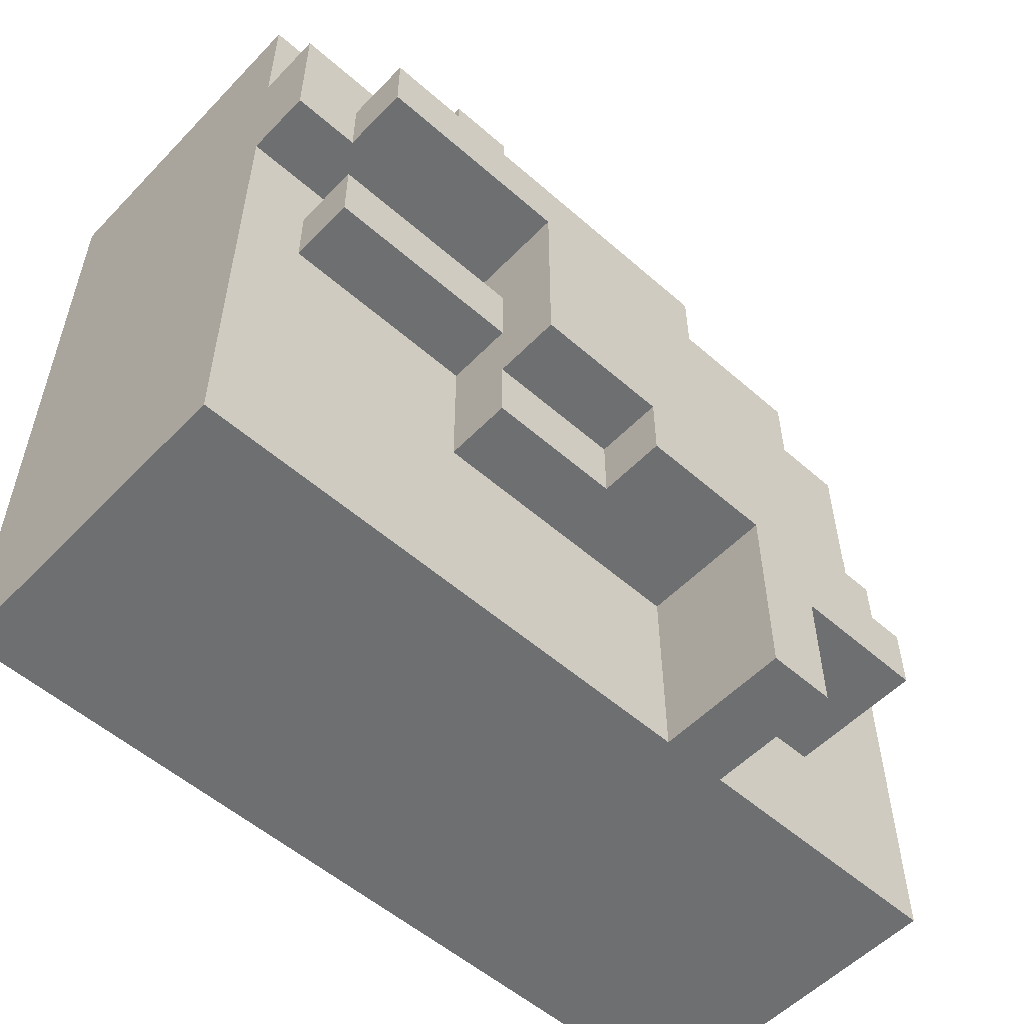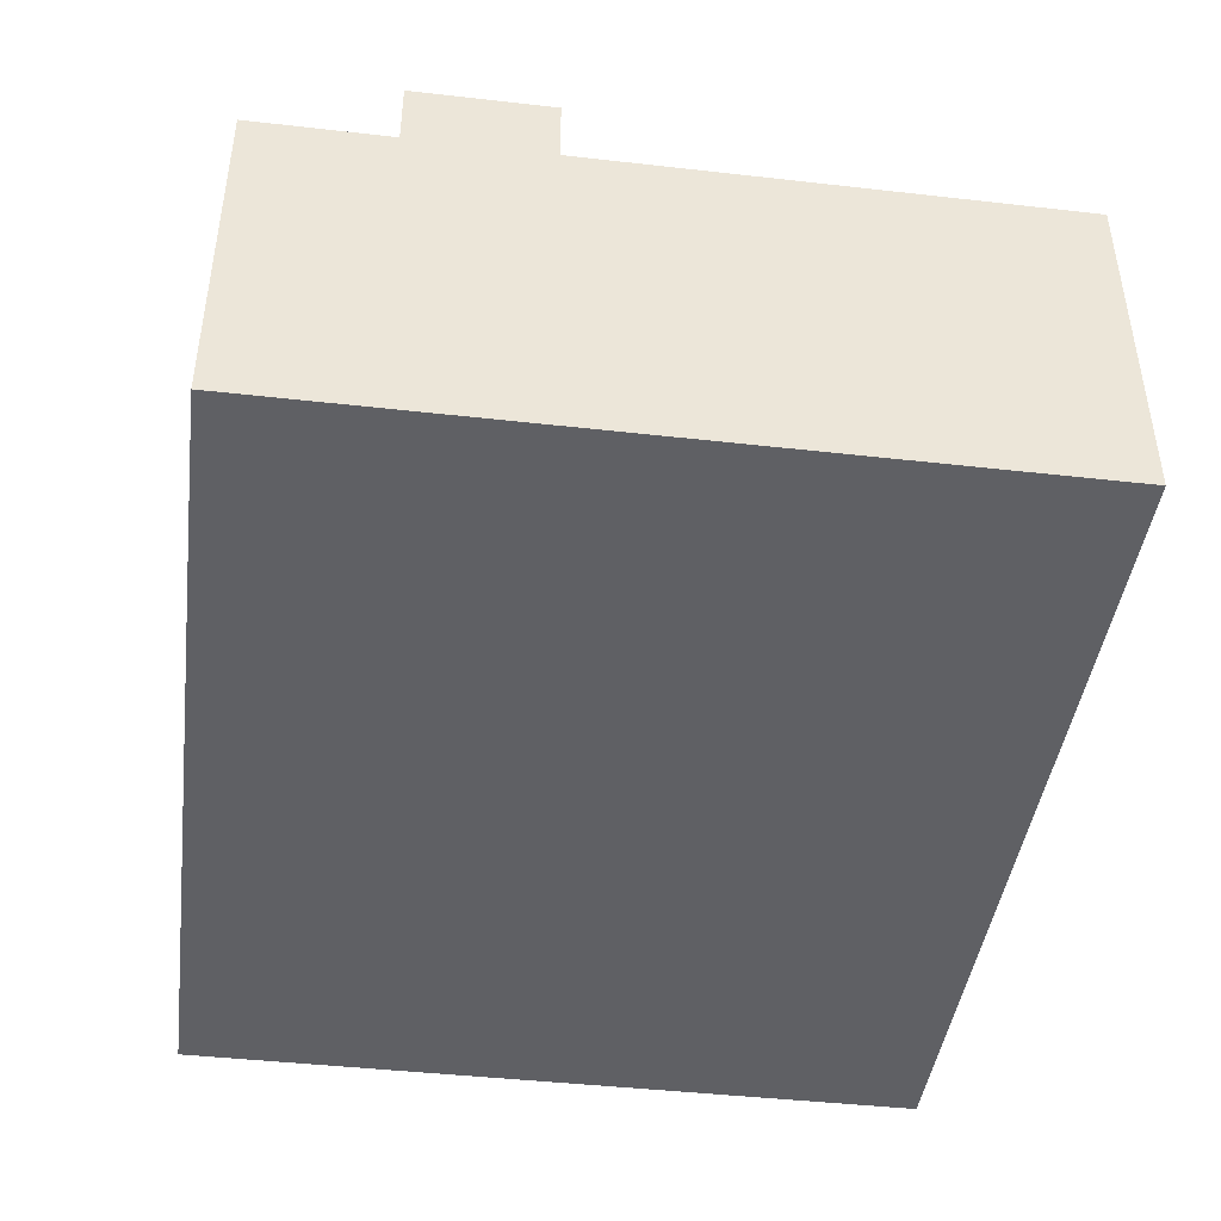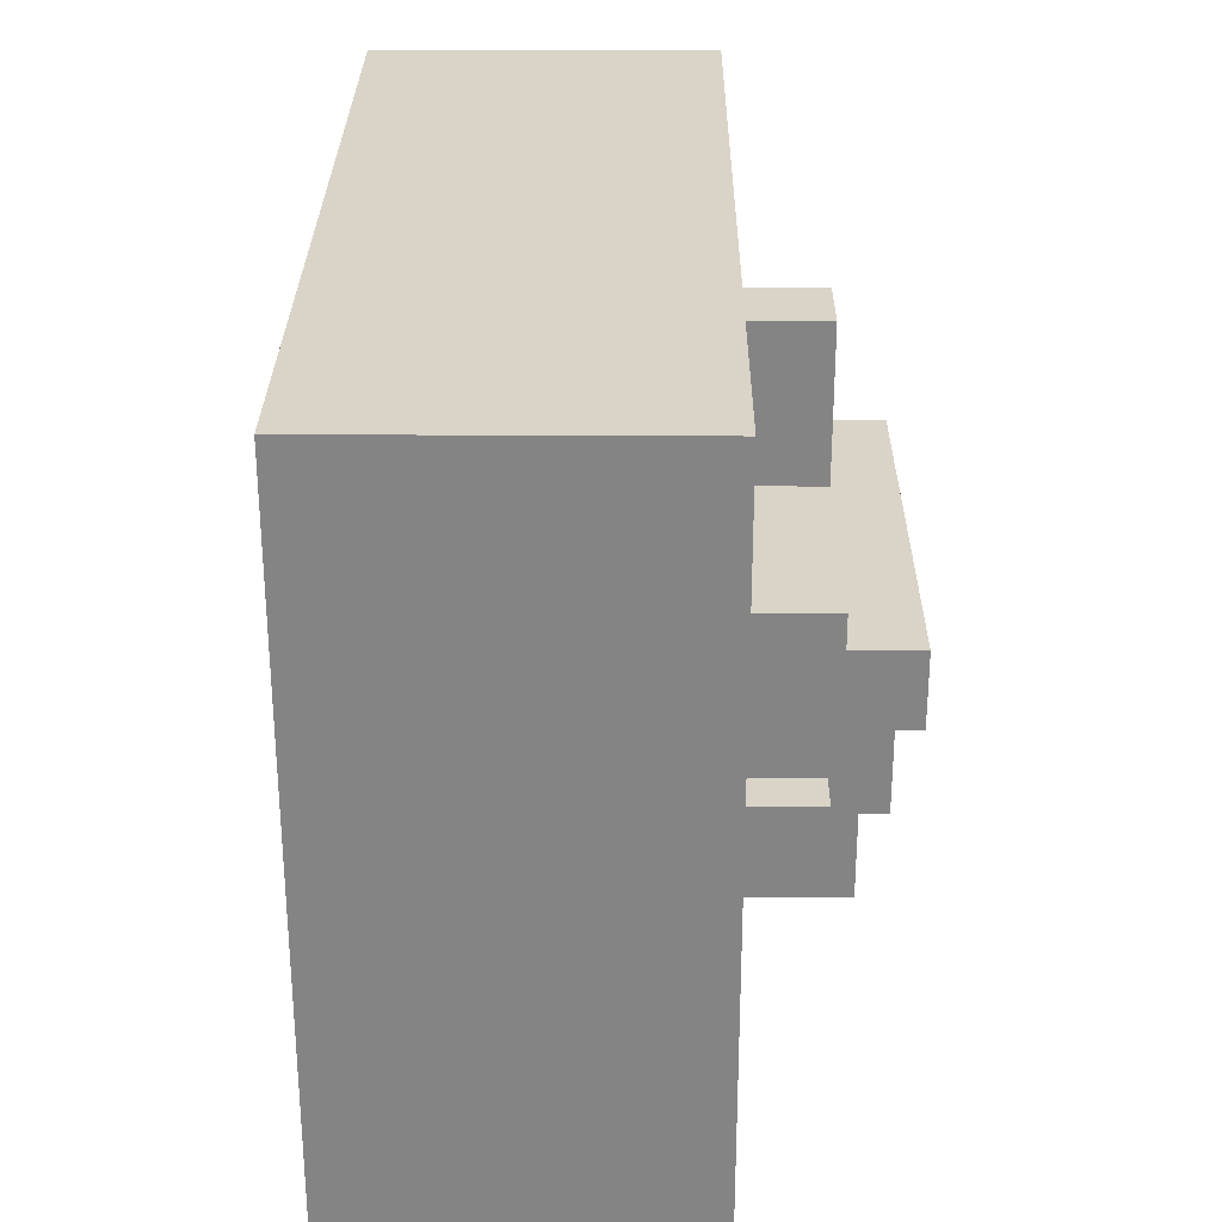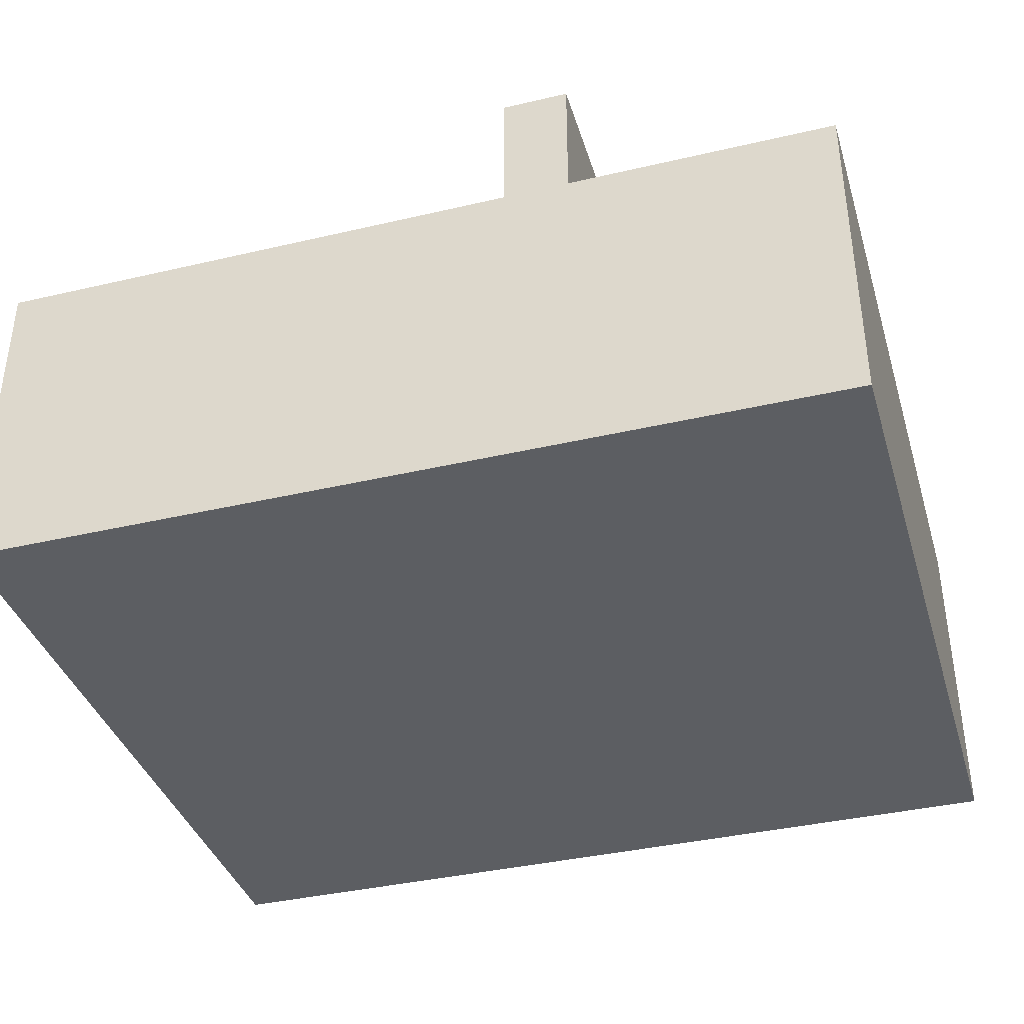
<metadata>
{"format":"obj","ext":"obj","renderer":"f3d","projection":"perspective","resolution":1024,"background":"white","views":[{"elev":-54.6,"azim":137.2,"up":"+Z"},{"elev":-43.7,"azim":82.4,"up":"+Y"},{"elev":28.4,"azim":90.5,"up":"+Z"},{"elev":-38.2,"azim":-163.5,"up":"+Y"}]}
</metadata>
<code>
o
v -0.6 0 0.5
v -0.6 0 -0.6
v -0.6 0.4 0.5
v -0.6 0.4 -0.6
v -0.6 0.5 0.5
v -0.6 0.5 -0.6
v -0.5 0.5 0
v -0.5 0.5 -0.1
v -0.5 0.6 0
v -0.5 0.6 -0.1
v -0.4 0.5 -0.3
v -0.4 0.5 -0.4
v -0.4 0.7 -0.3
v -0.4 0.7 -0.4
v -0.3 0.5 0.1
v -0.3 0.5 0
v -0.3 0.5 -0.1
v -0.3 0.5 -0.3
v -0.3 0.6 0.1
v -0.3 0.6 0
v -0.3 0.6 -0.1
v -0.3 0.6 -0.2
v -0.3 0.7 -0.2
v -0.3 0.7 -0.3
v -0.2 0.5 0.2
v -0.2 0.5 0.1
v -0.2 0.5 -0.4
v -0.2 0.5 -0.5
v -0.2 0.5 -0.6
v -0.2 0.6 0.2
v -0.2 0.6 0.1
v -0.2 0.6 0
v -0.2 0.6 -0.1
v -0.2 0.6 -0.2
v -0.2 0.6 -0.4
v -0.2 0.7 0.1
v -0.2 0.7 0
v -0.2 0.7 -0.1
v -0.2 0.7 -0.2
v -0.2 0.7 -0.4
v -0.2 0.7 -0.6
v -5.96e-08 0.6 0.2
v -5.96e-08 0.6 0.1
v -5.96e-08 0.7 0.2
v -5.96e-08 0.7 0.1
v 0.1 0.5 0.3
v 0.1 0.5 0.2
v 0.1 0.6 0.3
v 0.1 0.6 0.2
v 0.3 0.2 -0.3
v 0.3 0.2 -0.4
v 0.3 0.4 -0.3
v 0.3 0.4 -0.4
v 0.3 0.5 0.5
v 0.3 0.5 0.4
v 0.3 0.5 0.3
v 0.3 0.6 0.5
v 0.3 0.6 0.3
v -0.2 0.2 -0.3
v -0.2 0.2 -0.4
v -0.2 0.4 -0.3
v -0.2 0.4 -0.4
v -0.1 0.5 -0.3
v -0.1 0.5 -0.5
v -0.1 0.5 -0.6
v -0.1 0.6 -0.3
v -0.1 0.6 -0.4
v -0.1 0.7 -0.3
v -0.1 0.7 -0.4
v -0.1 0.7 -0.6
v 0.1 0.6 -0.2
v 0.1 0.6 -0.3
v 0.1 0.7 -0.2
v 0.1 0.7 -0.3
v 0.3 0.5 0.1
v 0.3 0.5 0
v 0.3 0.5 -0.1
v 0.3 0.5 -0.3
v 0.3 0.6 0
v 0.3 0.6 -0.1
v 0.3 0.6 -0.2
v 0.3 0.6 -0.3
v 0.3 0.7 0.1
v 0.3 0.7 -0.1
v 0.3 0.7 -0.2
v 0.4 0.5 0.5
v 0.4 0.5 0.4
v 0.4 0.5 0.3
v 0.4 0.6 0.5
v 0.4 0.6 0.3
v 0.6 0.5 0
v 0.6 0.5 -0.1
v 0.6 0.6 0.2
v 0.6 0.6 0.1
v 0.6 0.6 0
v 0.6 0.6 -0.1
v 0.6 0.7 0.2
v 0.6 0.7 0.1
v 0.7 0 0.5
v 0.7 0 -0.6
v 0.7 0.3 0.3
v 0.7 0.3 0.1
v 0.7 0.4 0.5
v 0.7 0.4 0.3
v 0.7 0.4 0.1
v 0.7 0.4 -0.6
v 0.7 0.5 0.5
v 0.7 0.5 0.3
v 0.7 0.5 0.1
v 0.7 0.5 -0.6
v 0.7 0.6 0.3
v 0.7 0.6 0.1
v -0.6 0 0.5
v -0.6 0.4 0.5
v -0.6 0.5 0.5
v -0.4 0 0.5
v -0.4 0.3 0.5
v -0.3 0 0.5
v -0.3 0.2 0.5
v 0.3 0.2 0.5
v 0.3 0.3 0.5
v 0.3 0.4 0.5
v 0.3 0.5 0.5
v 0.3 0.6 0.5
v 0.4 0 0.5
v 0.4 0.2 0.5
v 0.4 0.3 0.5
v 0.4 0.4 0.5
v 0.4 0.5 0.5
v 0.4 0.6 0.5
v 0.5 0 0.5
v 0.5 0.3 0.5
v 0.7 0 0.5
v 0.7 0.4 0.5
v 0.7 0.5 0.5
v 0.1 0.5 0.3
v 0.1 0.6 0.3
v 0.3 0.5 0.3
v 0.3 0.6 0.3
v 0.4 0.5 0.3
v 0.4 0.6 0.3
v 0.6 0.5 0.3
v 0.7 0.5 0.3
v 0.7 0.6 0.3
v -0.2 0.5 0.2
v -0.2 0.6 0.2
v -5.96e-08 0.6 0.2
v -5.96e-08 0.7 0.2
v 0.1 0.5 0.2
v 0.1 0.6 0.2
v 0.6 0.6 0.2
v 0.6 0.7 0.2
v -0.3 0.5 0.1
v -0.3 0.6 0.1
v -0.2 0.5 0.1
v -0.2 0.6 0.1
v -0.2 0.7 0.1
v -0.1 0.6 0.1
v -0.1 0.7 0.1
v -5.96e-08 0.6 0.1
v -5.96e-08 0.7 0.1
v -0.5 0.5 0
v -0.5 0.6 0
v -0.3 0.5 0
v -0.3 0.6 0
v 0.3 0.5 0
v 0.3 0.6 0
v 0.4 0.5 0
v 0.4 0.6 0
v 0.6 0.5 0
v 0.6 0.6 0
v -0.3 0.6 -0.2
v -0.3 0.7 -0.2
v -0.2 0.6 -0.2
v -0.2 0.7 -0.2
v -0.4 0.5 -0.3
v -0.4 0.7 -0.3
v -0.3 0.5 -0.3
v -0.3 0.7 -0.3
v -0.2 0.2 -0.4
v -0.2 0.4 -0.4
v 0.3 0.2 -0.4
v 0.3 0.4 -0.4
v 0.3 0.5 0.1
v 0.3 0.7 0.1
v 0.6 0.5 0.1
v 0.6 0.6 0.1
v 0.6 0.7 0.1
v 0.7 0.5 0.1
v 0.7 0.6 0.1
v -0.5 0.5 -0.1
v -0.5 0.6 -0.1
v -0.3 0.5 -0.1
v -0.3 0.6 -0.1
v 0.3 0.5 -0.1
v 0.3 0.6 -0.1
v 0.4 0.5 -0.1
v 0.4 0.6 -0.1
v 0.6 0.5 -0.1
v 0.6 0.6 -0.1
v 0.1 0.6 -0.2
v 0.1 0.7 -0.2
v 0.2 0.6 -0.2
v 0.2 0.7 -0.2
v 0.3 0.6 -0.2
v 0.3 0.7 -0.2
v -0.2 0.2 -0.3
v -0.2 0.4 -0.3
v -0.1 0.5 -0.3
v -0.1 0.6 -0.3
v -0.1 0.7 -0.3
v 0.1 0.6 -0.3
v 0.1 0.7 -0.3
v 0.3 0.2 -0.3
v 0.3 0.4 -0.3
v 0.3 0.5 -0.3
v 0.3 0.6 -0.3
v -0.4 0.5 -0.4
v -0.4 0.7 -0.4
v -0.3 0.6 -0.4
v -0.3 0.7 -0.4
v -0.2 0.5 -0.4
v -0.2 0.6 -0.4
v -0.2 0.7 -0.4
v -0.6 0 -0.6
v -0.6 0.4 -0.6
v -0.6 0.5 -0.6
v -0.2 0.5 -0.6
v -0.2 0.7 -0.6
v -0.1 0.5 -0.6
v -0.1 0.7 -0.6
v 0.7 0 -0.6
v 0.7 0.4 -0.6
v 0.7 0.5 -0.6
v -0.6 0 0.5
v -0.4 0 0.5
v -0.3 0 0.5
v 0.4 0 0.5
v 0.5 0 0.5
v 0.7 0 0.5
v -0.4 0 0.4
v -0.3 0 0.4
v 0.4 0 0.4
v 0.5 0 0.4
v -0.2 0 0.3
v 0.3 0 0.3
v -0.3 0 0.1
v -0.2 0 0.1
v 0.3 0 0.1
v 0.4 0 0.1
v -0.3 0 -0.2
v -0.2 0 -0.2
v 0.3 0 -0.2
v 0.4 0 -0.2
v -0.2 0 -0.4
v 0.3 0 -0.4
v -0.6 0 -0.6
v 0.7 0 -0.6
v -0.2 0.4 -0.3
v 0.3 0.4 -0.3
v -0.2 0.4 -0.4
v 0.3 0.4 -0.4
v -0.2 0.2 -0.3
v 0.3 0.2 -0.3
v -0.2 0.2 -0.4
v 0.3 0.2 -0.4
v -0.6 0.5 0.5
v 0.3 0.5 0.5
v 0.4 0.5 0.5
v 0.7 0.5 0.5
v -0.5 0.5 0.4
v 0.3 0.5 0.4
v 0.4 0.5 0.4
v 0.6 0.5 0.4
v -0.4 0.5 0.3
v -0.3 0.5 0.3
v 0.1 0.5 0.3
v 0.3 0.5 0.3
v 0.4 0.5 0.3
v 0.6 0.5 0.3
v 0.7 0.5 0.3
v -0.4 0.5 0.2
v -0.3 0.5 0.2
v -0.2 0.5 0.2
v 0.1 0.5 0.2
v -0.3 0.5 0.1
v -0.2 0.5 0.1
v 0.3 0.5 0.1
v 0.6 0.5 0.1
v 0.7 0.5 0.1
v -0.5 0.5 0
v -0.3 0.5 0
v 0.3 0.5 0
v 0.4 0.5 0
v 0.6 0.5 0
v -0.5 0.5 -0.1
v -0.3 0.5 -0.1
v 0.3 0.5 -0.1
v 0.4 0.5 -0.1
v 0.6 0.5 -0.1
v 0.5 0.5 -0.2
v 0.6 0.5 -0.2
v -0.4 0.5 -0.3
v -0.3 0.5 -0.3
v -0.1 0.5 -0.3
v 0.3 0.5 -0.3
v 0.5 0.5 -0.3
v 0.6 0.5 -0.3
v -0.4 0.5 -0.4
v -0.2 0.5 -0.4
v 0.2 0.5 -0.4
v 0.3 0.5 -0.4
v -0.5 0.5 -0.5
v -0.2 0.5 -0.5
v -0.1 0.5 -0.5
v 0.2 0.5 -0.5
v 0.3 0.5 -0.5
v 0.6 0.5 -0.5
v -0.6 0.5 -0.6
v -0.2 0.5 -0.6
v -0.1 0.5 -0.6
v 0.7 0.5 -0.6
v 0.3 0.6 0.5
v 0.4 0.6 0.5
v 0.1 0.6 0.3
v 0.3 0.6 0.3
v 0.4 0.6 0.3
v 0.7 0.6 0.3
v -0.2 0.6 0.2
v -5.96e-08 0.6 0.2
v 0.1 0.6 0.2
v 0.6 0.6 0.2
v -0.3 0.6 0.1
v -0.2 0.6 0.1
v -0.1 0.6 0.1
v -5.96e-08 0.6 0.1
v 0.6 0.6 0.1
v 0.7 0.6 0.1
v -0.5 0.6 0
v -0.3 0.6 0
v -0.2 0.6 0
v 0.3 0.6 0
v 0.4 0.6 0
v 0.6 0.6 0
v -0.5 0.6 -0.1
v -0.3 0.6 -0.1
v -0.2 0.6 -0.1
v 0.3 0.6 -0.1
v 0.4 0.6 -0.1
v 0.6 0.6 -0.1
v -0.3 0.6 -0.2
v -0.2 0.6 -0.2
v 0.1 0.6 -0.2
v 0.2 0.6 -0.2
v 0.3 0.6 -0.2
v 0.1 0.6 -0.3
v 0.3 0.6 -0.3
v -5.96e-08 0.7 0.2
v 0.6 0.7 0.2
v -0.2 0.7 0.1
v -0.1 0.7 0.1
v -5.96e-08 0.7 0.1
v 0.2 0.7 0.1
v 0.3 0.7 0.1
v 0.6 0.7 0.1
v -0.2 0.7 0
v -0.1 0.7 0
v -5.96e-08 0.7 0
v 0.1 0.7 0
v -0.2 0.7 -0.1
v -0.1 0.7 -0.1
v -5.96e-08 0.7 -0.1
v 0.1 0.7 -0.1
v 0.2 0.7 -0.1
v 0.3 0.7 -0.1
v -0.3 0.7 -0.2
v -0.2 0.7 -0.2
v -0.1 0.7 -0.2
v 0.1 0.7 -0.2
v 0.2 0.7 -0.2
v 0.3 0.7 -0.2
v -0.4 0.7 -0.3
v -0.3 0.7 -0.3
v -0.2 0.7 -0.3
v -0.1 0.7 -0.3
v 0.1 0.7 -0.3
v -0.4 0.7 -0.4
v -0.3 0.7 -0.4
v -0.2 0.7 -0.4
v -0.1 0.7 -0.4
v -0.2 0.7 -0.6
v -0.1 0.7 -0.6
f 3 2 1
f 4 2 3
f 5 4 3
f 6 4 5
f 9 8 7
f 10 8 9
f 13 12 11
f 14 12 13
f 19 16 15
f 20 16 19
f 21 18 17
f 22 18 21
f 23 18 22
f 24 18 23
f 30 26 25
f 31 26 30
f 35 29 28
f 35 28 27
f 36 32 31
f 37 33 32
f 37 32 36
f 38 34 33
f 38 33 37
f 39 34 38
f 40 29 35
f 41 29 40
f 44 43 42
f 45 43 44
f 48 47 46
f 49 47 48
f 52 51 50
f 53 51 52
f 57 55 54
f 57 56 55
f 58 56 57
f 59 60 61
f 61 60 62
f 63 64 66
f 64 65 66
f 66 65 67
f 66 67 68
f 67 65 69
f 68 67 69
f 69 65 70
f 71 72 73
f 73 72 74
f 75 76 79
f 77 78 80
f 80 78 81
f 81 78 82
f 75 79 83
f 79 80 83
f 80 81 84
f 83 80 84
f 84 81 85
f 86 87 89
f 87 88 89
f 89 88 90
f 91 92 95
f 95 92 96
f 93 94 97
f 97 94 98
f 99 100 101
f 101 100 102
f 99 101 103
f 101 102 104
f 103 101 104
f 102 100 105
f 104 102 105
f 105 100 106
f 103 104 107
f 104 105 108
f 107 104 108
f 105 106 109
f 108 105 109
f 109 106 110
f 108 109 111
f 111 109 112
f 116 114 113
f 117 114 116
f 118 117 116
f 119 117 118
f 120 119 118
f 120 117 119
f 121 114 117
f 121 117 120
f 122 115 114
f 122 114 121
f 123 115 122
f 125 120 118
f 126 121 120
f 126 120 125
f 126 124 123
f 126 123 122
f 126 122 121
f 127 124 126
f 128 124 127
f 129 124 128
f 130 124 129
f 131 126 125
f 131 127 126
f 132 128 127
f 132 127 131
f 133 132 131
f 134 129 128
f 134 132 133
f 134 128 132
f 135 129 134
f 138 137 136
f 139 137 138
f 142 141 140
f 143 141 142
f 144 141 143
f 147 146 145
f 149 147 145
f 149 148 147
f 150 148 149
f 151 148 150
f 152 148 151
f 155 154 153
f 156 154 155
f 158 157 156
f 159 157 158
f 160 159 158
f 161 159 160
f 164 163 162
f 165 163 164
f 168 167 166
f 169 167 168
f 170 169 168
f 171 169 170
f 174 173 172
f 175 173 174
f 178 177 176
f 179 177 178
f 182 181 180
f 183 181 182
f 184 185 186
f 186 185 187
f 187 185 188
f 186 187 189
f 189 187 190
f 191 192 193
f 193 192 194
f 195 196 197
f 197 196 198
f 197 198 199
f 199 198 200
f 201 202 203
f 203 202 204
f 203 204 205
f 205 204 206
f 209 210 212
f 210 211 212
f 212 211 213
f 207 208 214
f 214 208 215
f 209 212 216
f 216 212 217
f 218 219 220
f 220 219 221
f 218 220 222
f 220 221 223
f 222 220 223
f 223 221 224
f 226 227 228
f 226 228 230
f 228 229 230
f 230 229 231
f 225 226 232
f 226 230 233
f 232 226 233
f 233 230 234
f 241 236 235
f 241 237 236
f 242 238 237
f 242 237 241
f 243 239 238
f 243 238 242
f 244 240 239
f 244 239 243
f 245 243 242
f 245 242 241
f 245 244 243
f 246 244 245
f 247 245 241
f 248 246 245
f 248 245 247
f 249 244 246
f 249 246 248
f 250 244 249
f 251 248 247
f 251 247 241
f 252 249 248
f 252 248 251
f 253 250 249
f 253 249 252
f 254 244 250
f 254 250 253
f 255 253 252
f 255 252 251
f 256 254 253
f 256 253 255
f 257 241 235
f 257 255 251
f 257 256 255
f 257 251 241
f 258 240 244
f 258 256 257
f 258 254 256
f 258 244 254
f 261 260 259
f 262 260 261
f 263 264 265
f 265 264 266
f 267 268 271
f 271 268 272
f 269 270 273
f 273 270 274
f 271 272 275
f 275 272 276
f 276 272 277
f 277 272 278
f 273 274 279
f 274 270 280
f 279 274 280
f 280 270 281
f 271 275 282
f 275 276 282
f 276 277 283
f 282 276 283
f 283 277 284
f 284 277 285
f 282 283 286
f 283 284 286
f 286 284 287
f 267 271 291
f 271 282 291
f 282 286 291
f 291 286 292
f 288 289 293
f 293 289 294
f 289 290 295
f 294 289 295
f 267 291 296
f 295 290 300
f 298 299 301
f 299 300 301
f 300 290 302
f 301 300 302
f 296 297 303
f 303 297 304
f 298 301 306
f 301 302 307
f 306 301 307
f 302 290 308
f 307 302 308
f 296 303 309
f 306 307 311
f 305 306 311
f 307 308 311
f 311 308 312
f 267 296 313
f 309 310 313
f 296 309 313
f 313 310 314
f 305 311 315
f 311 312 316
f 315 311 316
f 312 308 317
f 316 312 317
f 308 290 318
f 317 308 318
f 313 314 319
f 267 313 319
f 319 314 320
f 316 317 321
f 315 316 321
f 317 318 321
f 318 290 322
f 321 318 322
f 323 324 326
f 326 324 327
f 325 326 331
f 326 327 331
f 327 328 331
f 331 328 332
f 329 330 334
f 334 330 335
f 335 330 336
f 332 328 337
f 337 328 338
f 333 334 340
f 340 334 341
f 339 340 345
f 340 341 346
f 345 340 346
f 346 341 347
f 342 343 348
f 343 344 349
f 348 343 349
f 349 344 350
f 346 347 351
f 351 347 352
f 354 355 356
f 353 354 356
f 356 355 357
f 358 359 362
f 362 359 363
f 363 359 364
f 364 359 365
f 360 361 366
f 361 362 367
f 366 361 367
f 362 363 367
f 367 363 368
f 368 363 369
f 366 367 370
f 367 368 371
f 370 367 371
f 368 369 372
f 371 368 372
f 369 363 373
f 372 369 373
f 363 364 374
f 373 363 374
f 374 364 375
f 370 371 377
f 372 373 378
f 371 372 378
f 377 371 378
f 373 374 378
f 378 374 379
f 374 375 380
f 379 374 380
f 380 375 381
f 376 377 383
f 378 379 384
f 377 378 384
f 383 377 384
f 384 379 385
f 385 379 386
f 382 383 387
f 383 384 388
f 387 383 388
f 384 385 388
f 388 385 389
f 389 385 390
f 389 390 391
f 391 390 392

</code>
